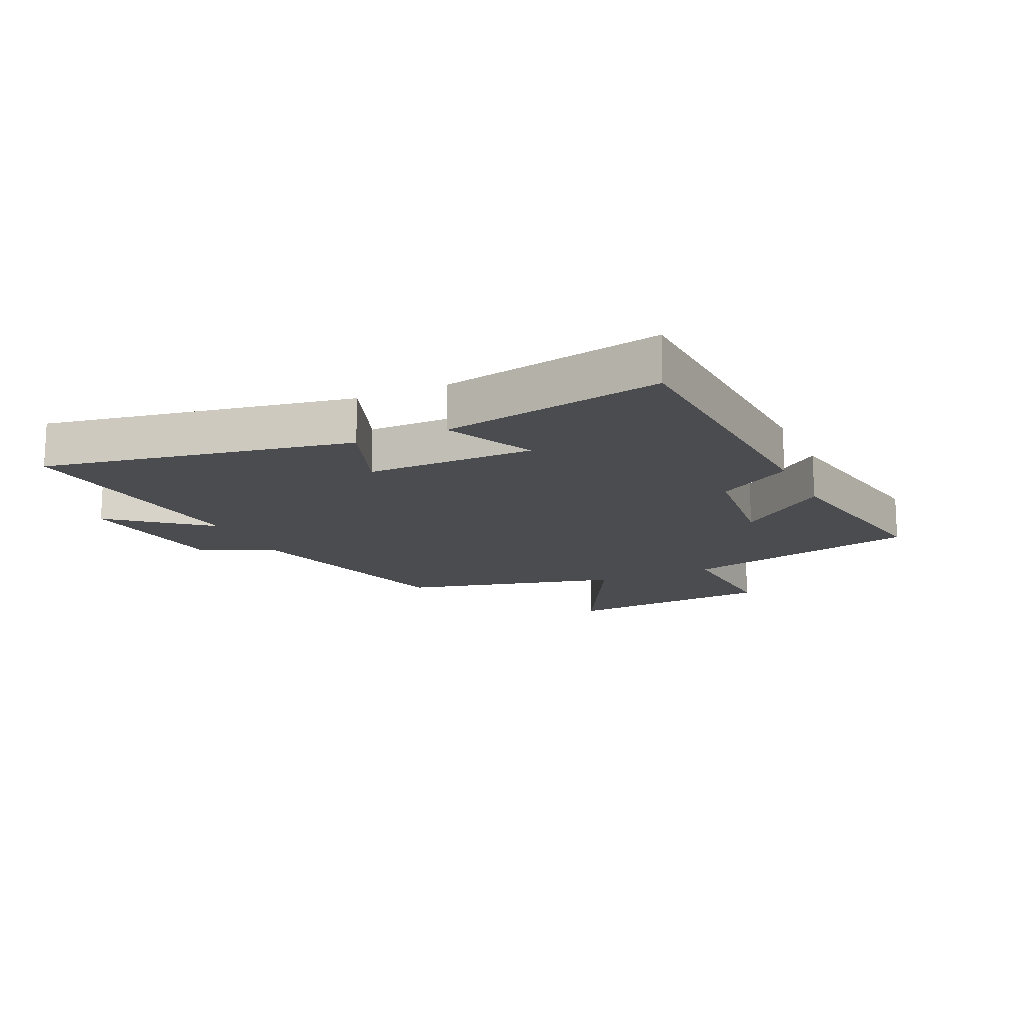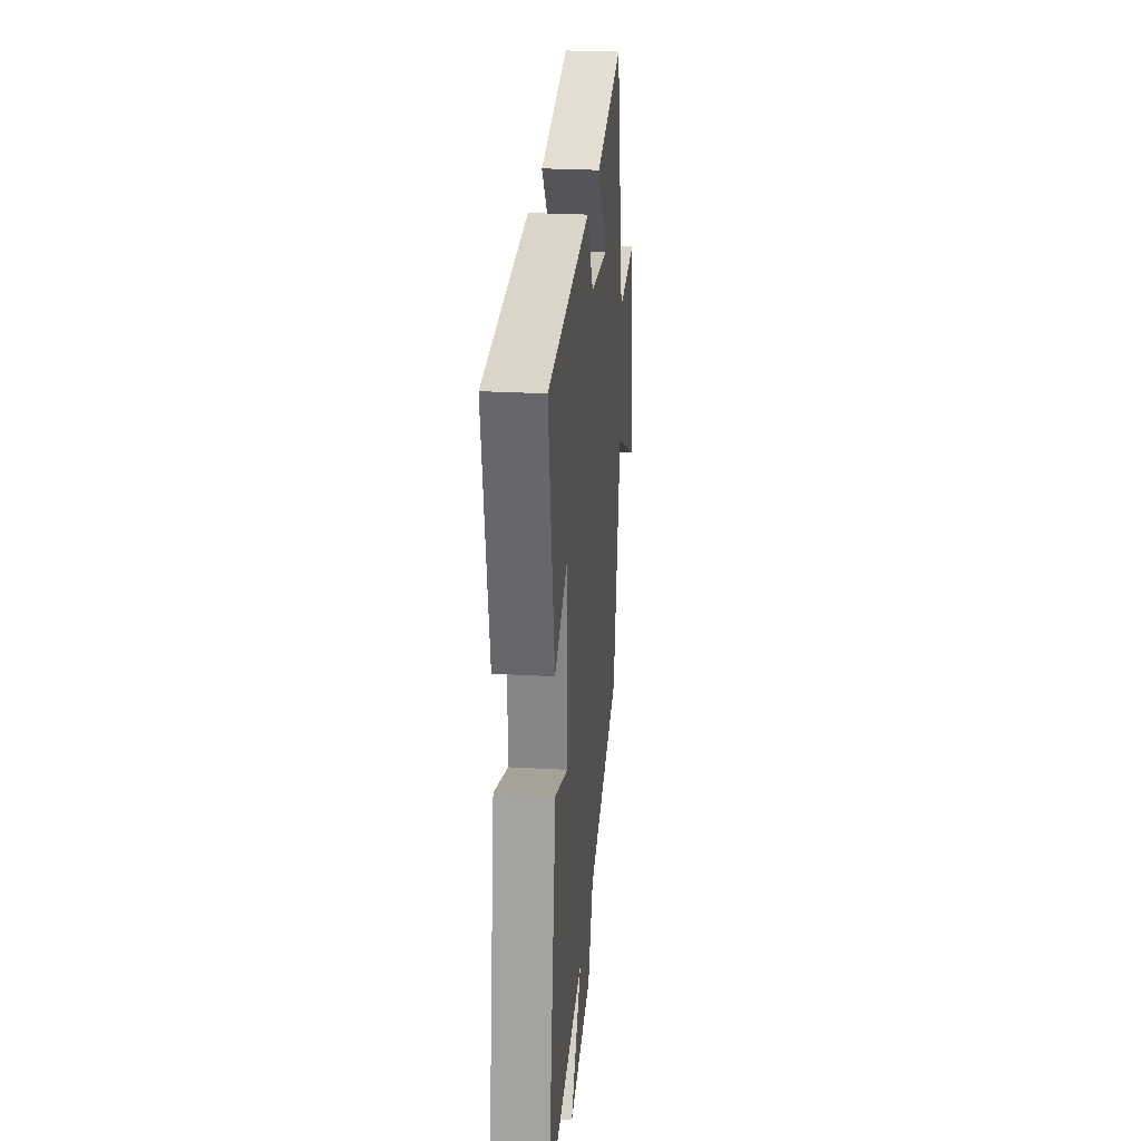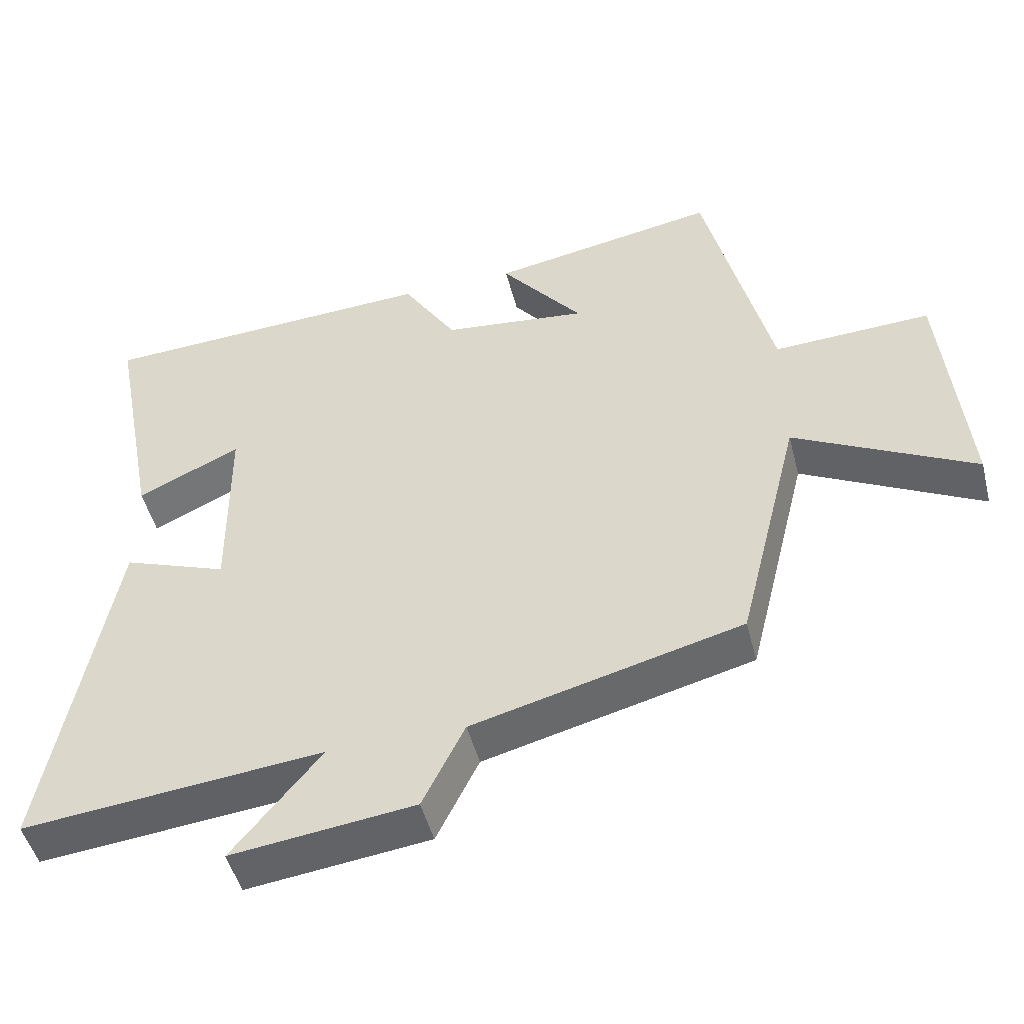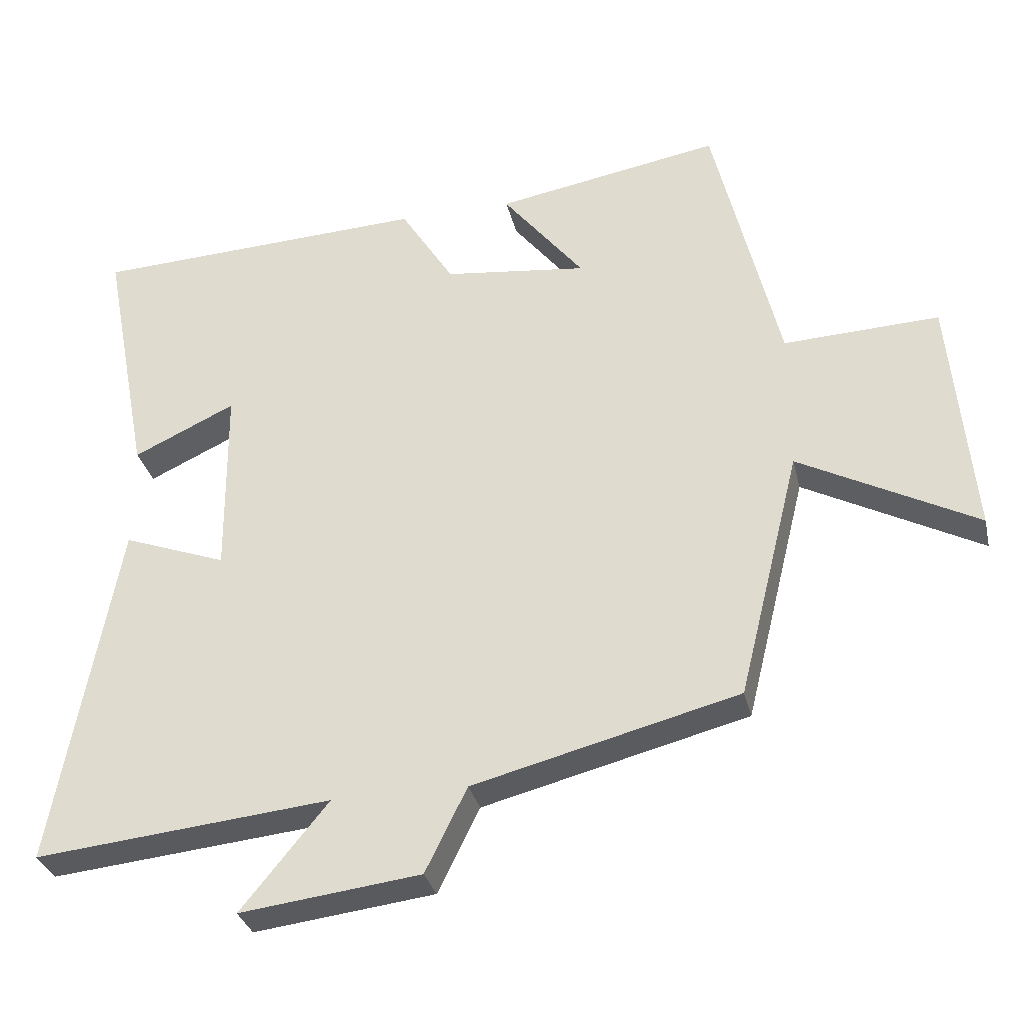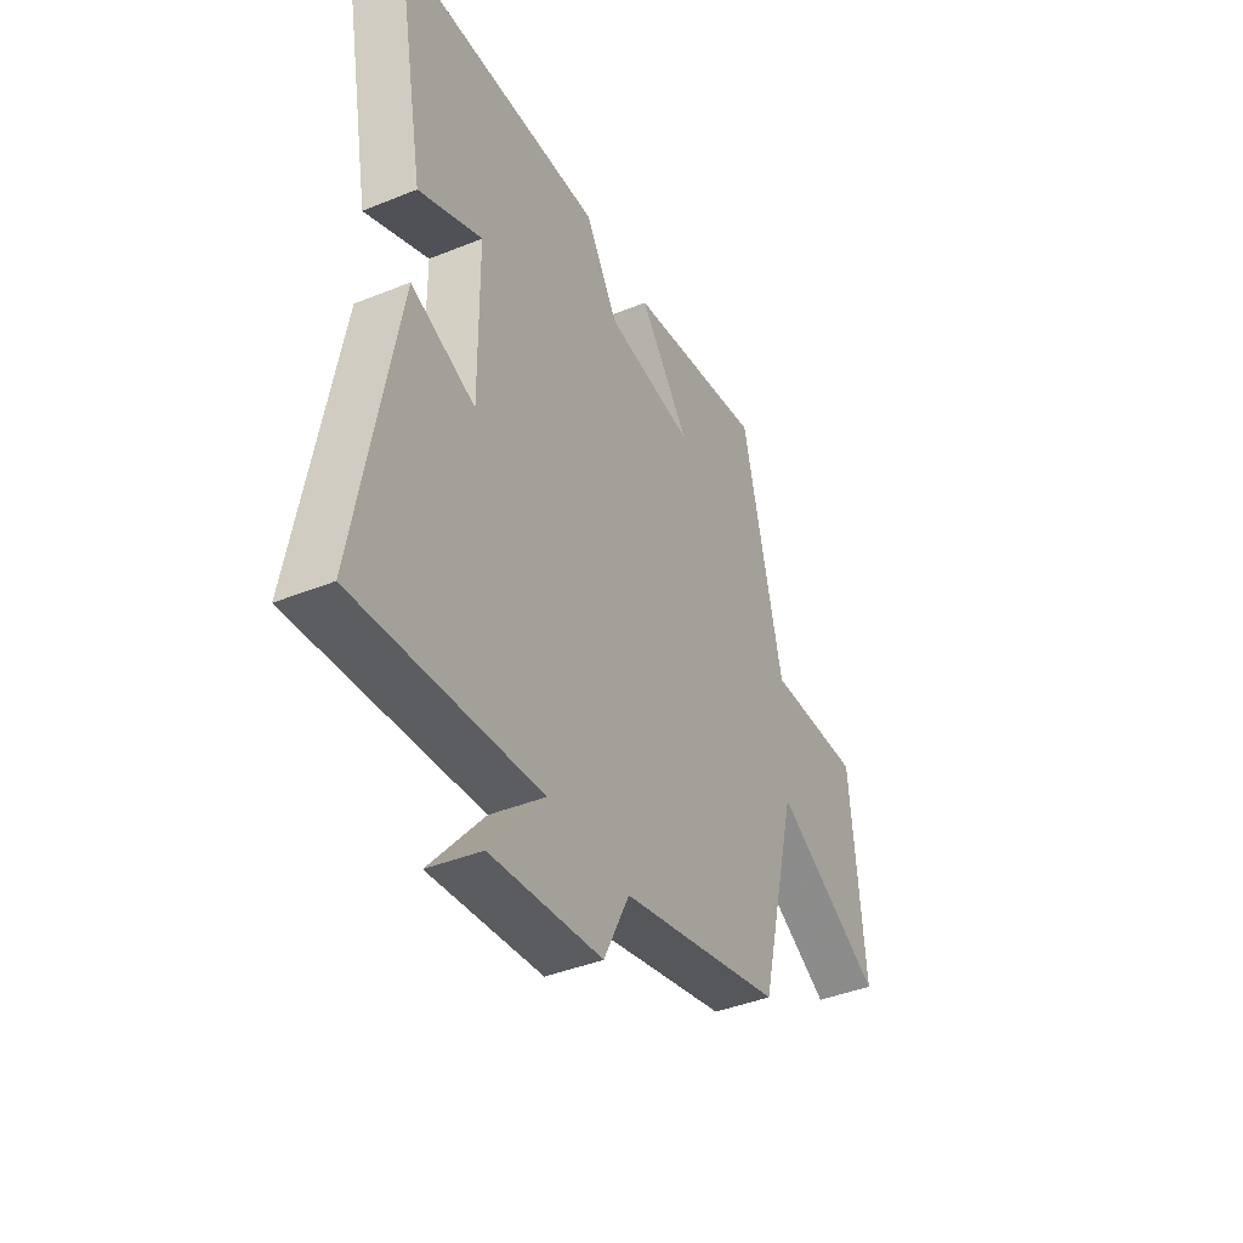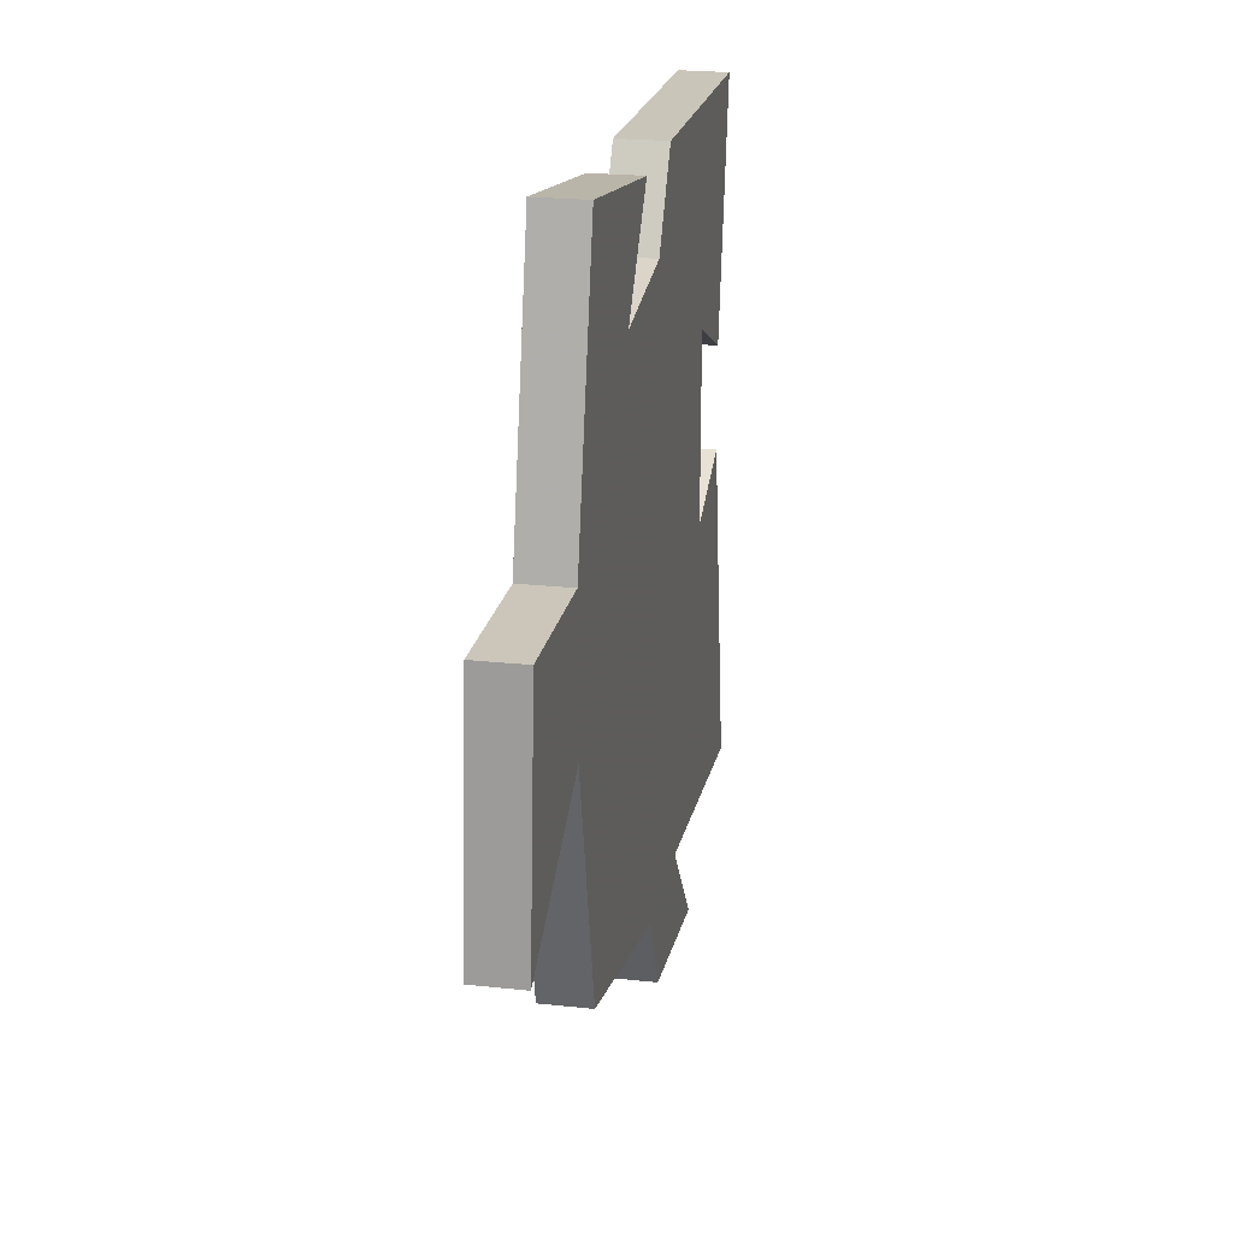
<metadata>
{"format":"obj","ext":"obj","renderer":"f3d","projection":"perspective","resolution":1024,"background":"white","views":[{"elev":-15.0,"azim":-65.3,"up":"+Y"},{"elev":26.6,"azim":-84.9,"up":"+Z"},{"elev":-48.6,"azim":14.3,"up":"+Z"},{"elev":-31.7,"azim":13.0,"up":"+Z"},{"elev":-41.3,"azim":-63.8,"up":"+Z"},{"elev":23.2,"azim":100.4,"up":"+Z"}]}
</metadata>
<code>
v -0.592 0.07 -0.543
v -0.5 0.07 -0.038
v -0.351 0.07 -0.093
v -0.353 0.07 0.183
v -0.5 0.07 0.114
v -0.569 0.07 0.477
v -0.085 0.07 0.5
v -0.008 0.07 0.377
v 0.198 0.07 0.353
v 0.081 0.07 0.5
v 0.405 0.07 0.557
v 0.5 0.07 0.163
v 0.724 0.07 0.173
v 0.756 0.07 -0.177
v 0.5 0.07 -0.043
v 0.411 0.07 -0.402
v 0.029 0.07 -0.5
v -0.031 0.07 -0.622
v -0.291 0.07 -0.654
v -0.165 0.07 -0.5
v -0.592 0 -0.543
v -0.5 0 -0.038
v -0.351 0 -0.093
v -0.353 0 0.183
v -0.5 0 0.114
v -0.569 0 0.477
v -0.085 0 0.5
v -0.008 0 0.377
v 0.198 0 0.353
v 0.081 0 0.5
v 0.405 0 0.557
v 0.5 0 0.163
v 0.724 0 0.173
v 0.756 0 -0.177
v 0.5 0 -0.043
v 0.411 0 -0.402
v 0.029 0 -0.5
v -0.031 0 -0.622
v -0.291 0 -0.654
v -0.165 0 -0.5
f 17 18 19 20
f 15 16 17 20
f 15 20 1
f 12 13 14 15
f 9 10 11 12
f 8 9 12 15
f 5 6 7 8
f 4 5 8
f 3 4 8 15
f 1 2 3
f 1 3 15
f 40 39 38 37
f 40 37 36 35
f 21 40 35
f 35 34 33 32
f 32 31 30 29
f 35 32 29 28
f 28 27 26 25
f 28 25 24
f 35 28 24 23
f 23 22 21
f 35 23 21
f 1 21 22 2
f 2 22 23 3
f 3 23 24 4
f 4 24 25 5
f 5 25 26 6
f 6 26 27 7
f 7 27 28 8
f 8 28 29 9
f 9 29 30 10
f 10 30 31 11
f 11 31 32 12
f 12 32 33 13
f 13 33 34 14
f 14 34 35 15
f 15 35 36 16
f 16 36 37 17
f 17 37 38 18
f 18 38 39 19
f 19 39 40 20
f 20 40 21 1

</code>
